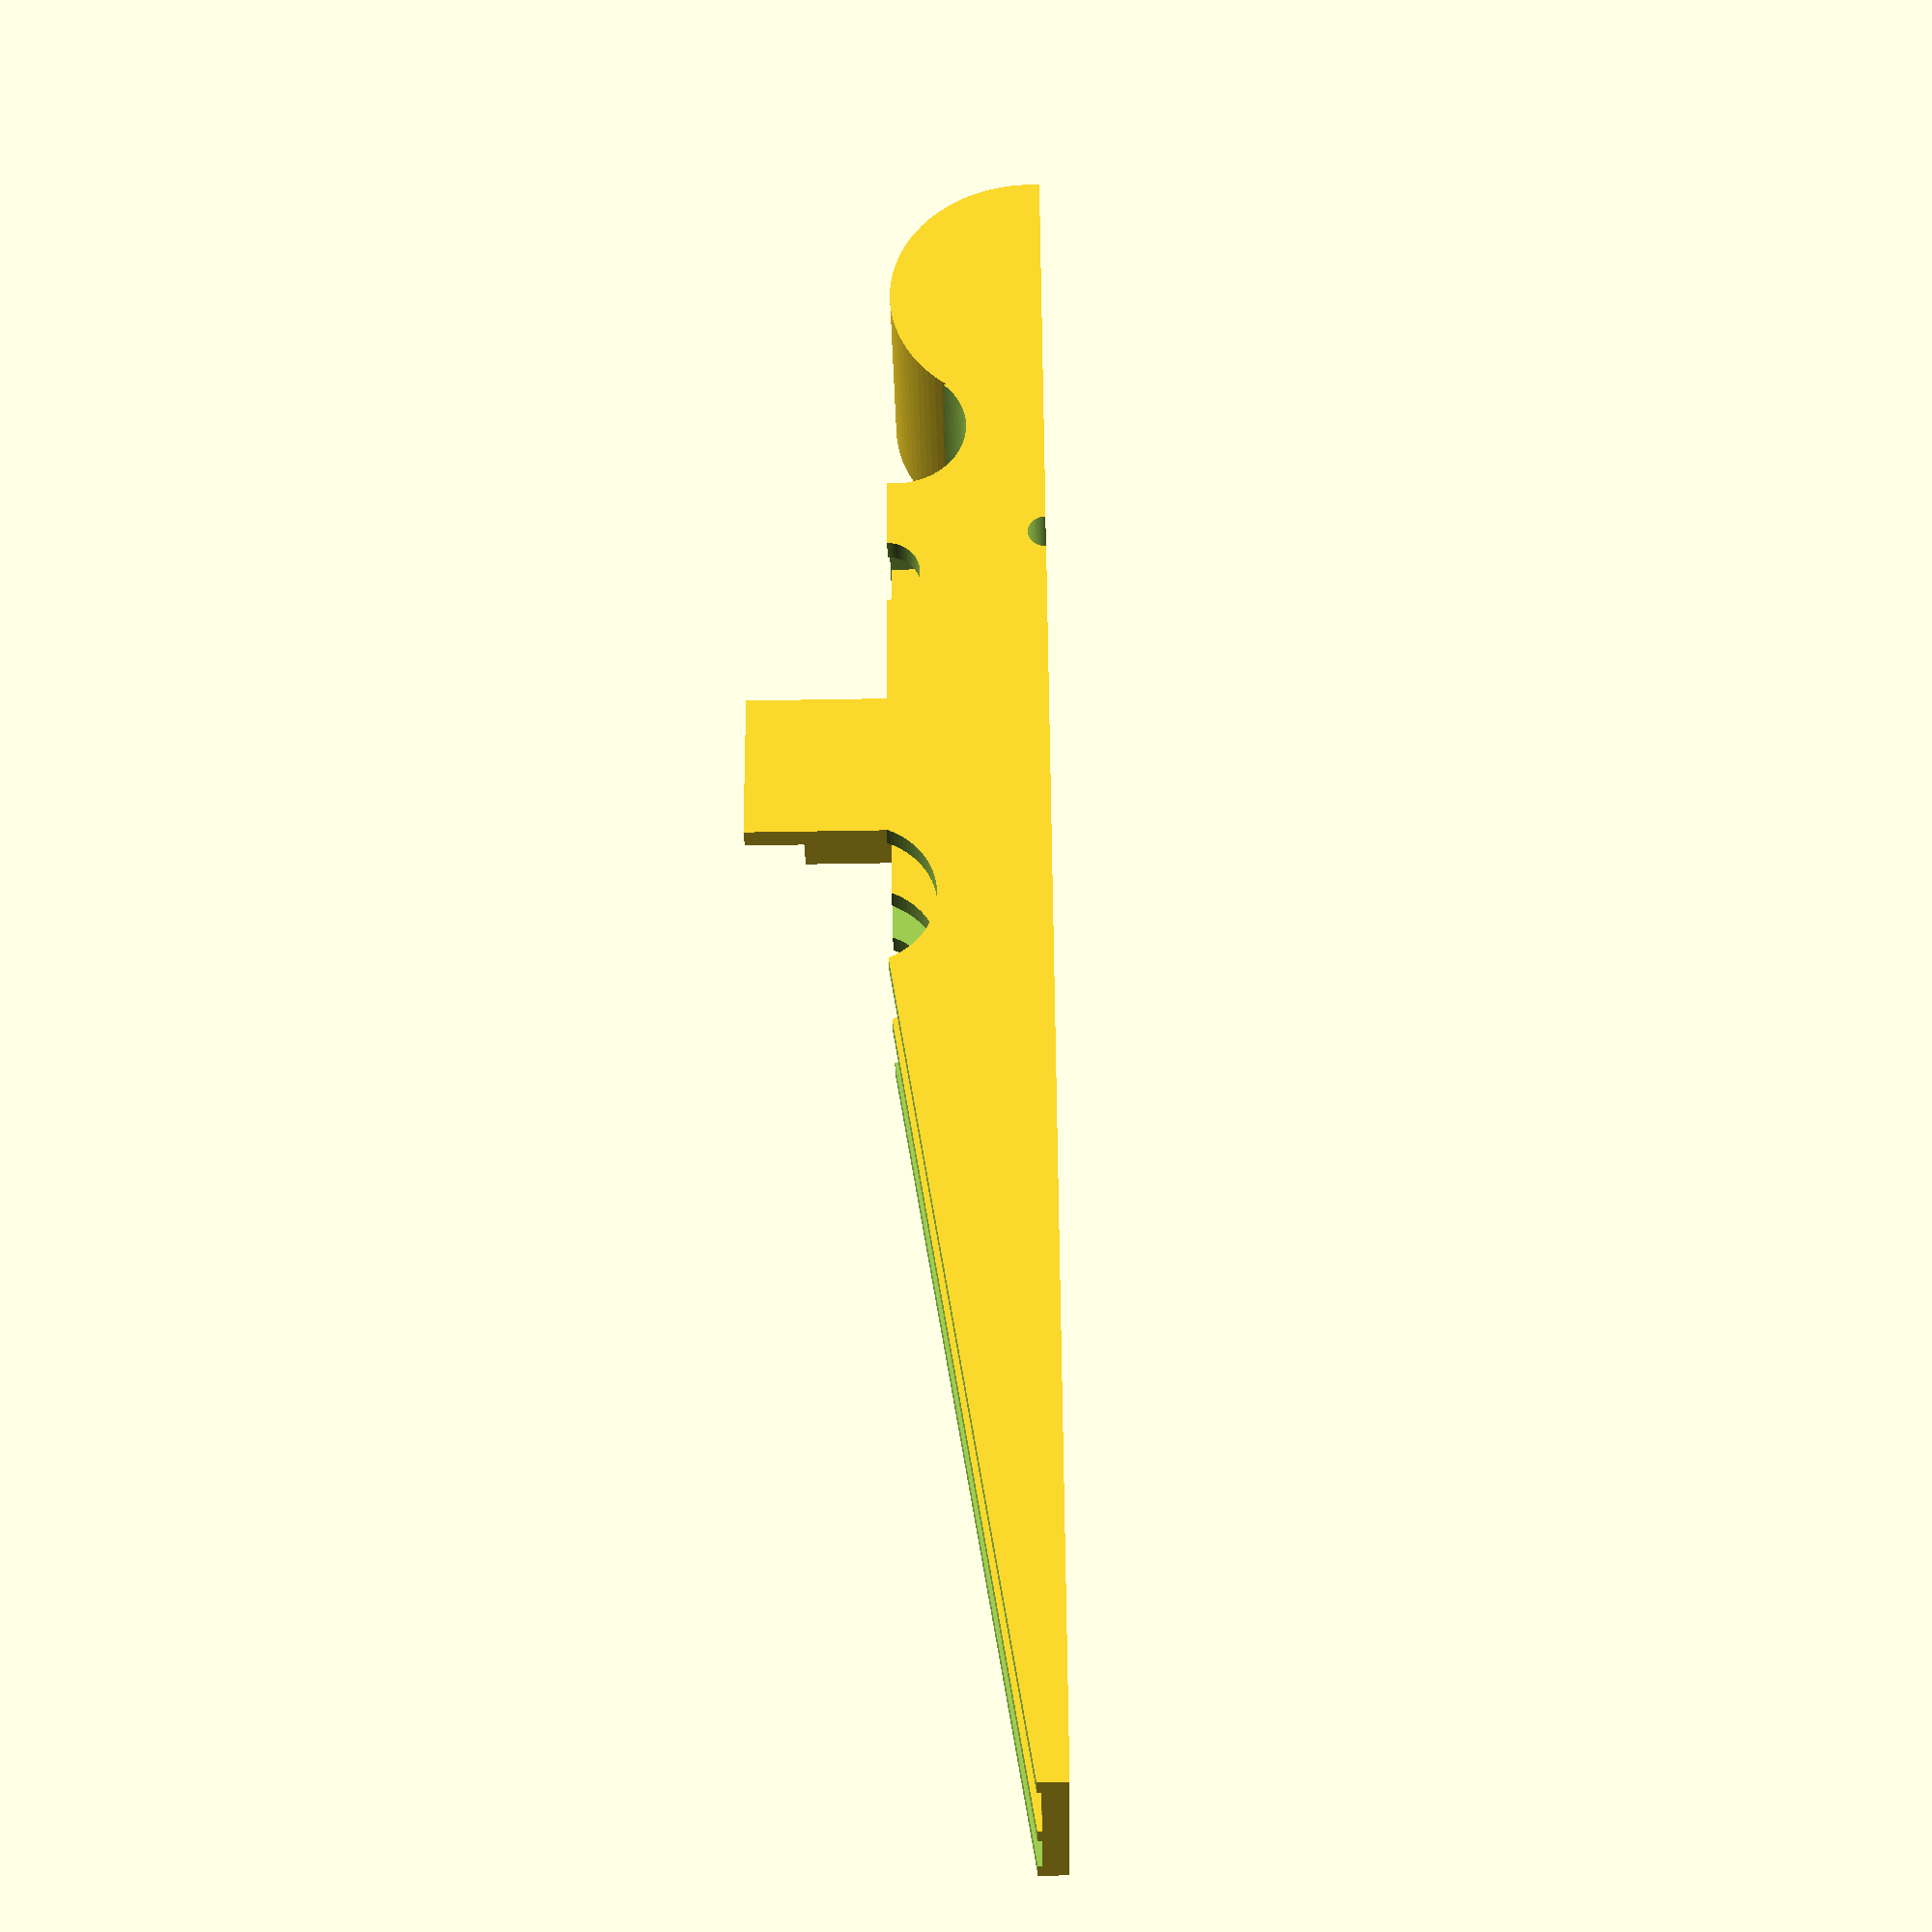
<openscad>
e = 0.1;
$fn = 100;
module peg (l, w, h, spring_d, spring_l, wire_dia, minw, filled)
{
    hshift = l / 12 * 5 - h * 0.15;
    hrad   = h / 2.2;
    sshift = l / 12;
    s2     = 2 * sshift;
    bck    = 1.5 * h;
    minh   = minw / 2;
    ashift = sshift - spring_d;
    angle  = atan (h - 2 * minw / (l - ashift));
    echo (angle);
    union () {
        difference () {
            union () {
                difference () {
                    union () {
                        cube ([l / 6 * 5.2, w, h + e], center = true);
                        translate ([-(l / 6 * 5 + l / 6) / 2, 0, -(l / 6 - w)])
                            rotate ([90, 0, 0])
                                cylinder (r = l / 12, h = w, center = true);
                    }
                    if (!filled) {
                        translate ([hrad + minw, 0, minw])
                            cube ([2 * hshift, w - 2 * minw, h], center = true);
                    }
                }
                translate ([0, -minh - e, 0])
                    cube ([l / 6 * 5.2, minw, h], center = true);
                translate ([-sshift + spring_d / 5, 0, -h / 4])
                    cube ([minw, w - e, h / 2], center = true);
            }
            translate ([-hshift, 0, hrad])
                rotate ([90, 0, 0])
                    cylinder (r = hrad, h = w + e, center = true);
            translate ([-0.3 * l, 0, h / 2 + 0.1 * h / 4.5])
                rotate ([90, 0, 0])
                    cylinder (r = h / 4.5, h = w + e, center = true);
            translate ([-sshift, 0, h / 2 + 0.2 * spring_d])
                rotate ([90, 0, 0])
                    cylinder (r = spring_d / 2, h = w + e, center = true);
            translate ([-spring_l -l / 12, 0, -h / 2])
                rotate ([90, 0, 0])
                    cylinder (r = wire_dia / 2, h = w + e, center = true);
            translate ([0, 0, -l - h / 2])
                cube (2 * l, center = true);
            translate ([ashift / cos (angle), 0, l / cos (90 - angle) + h / 2])
                rotate ([0, -angle, 0])
                    cube (2 * l, center = true);
        }
        if (!filled) {
            translate ([-s2 - spring_d / 2, -minh - e, h / 2 + e])
                cube ([spring_d, minw, 2 * h - minw - e], center = true);
            translate ([-s2 - minh, -1.25 * minw - e, 0.375 * h + e])
                cube ([minw, 2.5 * minw, 1.5 * h - minw - e], center = true);
            translate ([-s2 - spring_d + minh, -1.25 * minw - e, 0.375 * h+ e])
                cube ([minw, 2.5 * minw, 1.5 * h - minw - e], center = true);
        }
    }
}

peg (72, 9.2, 6.5, 6.5, 17.5, 1.5, 1, false);

</openscad>
<views>
elev=232.3 azim=291.1 roll=88.9 proj=p view=solid
</views>
